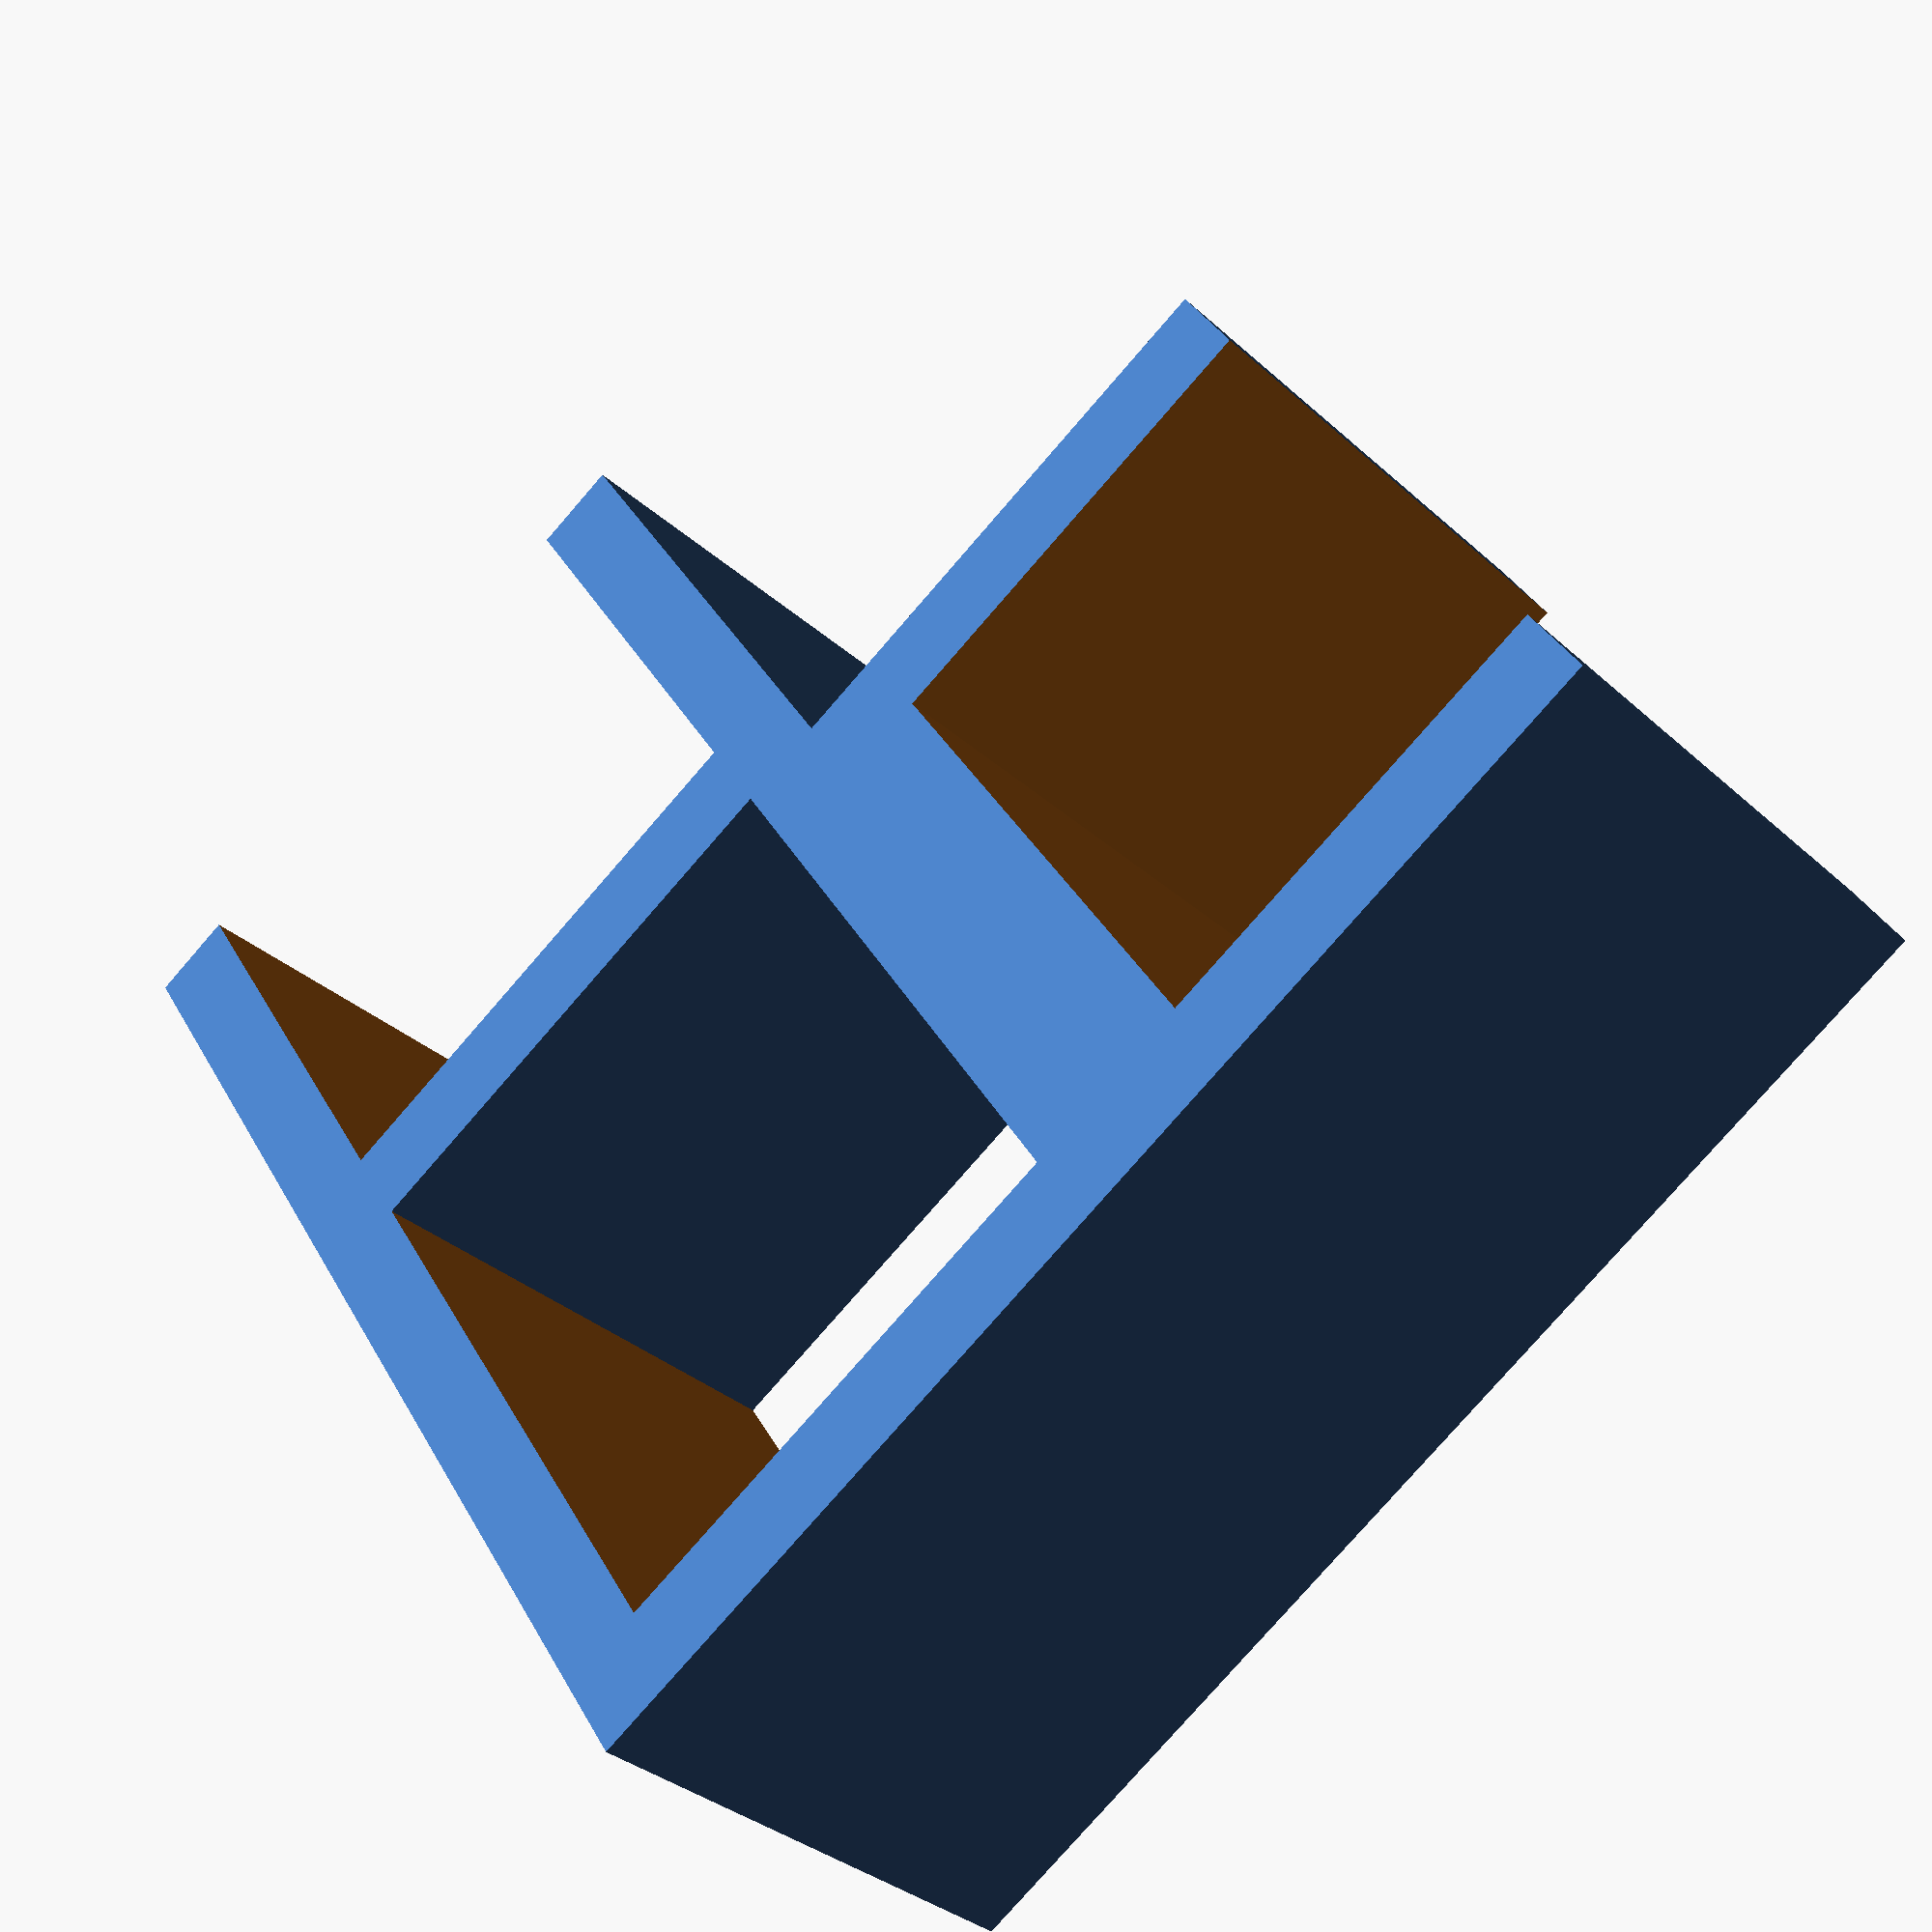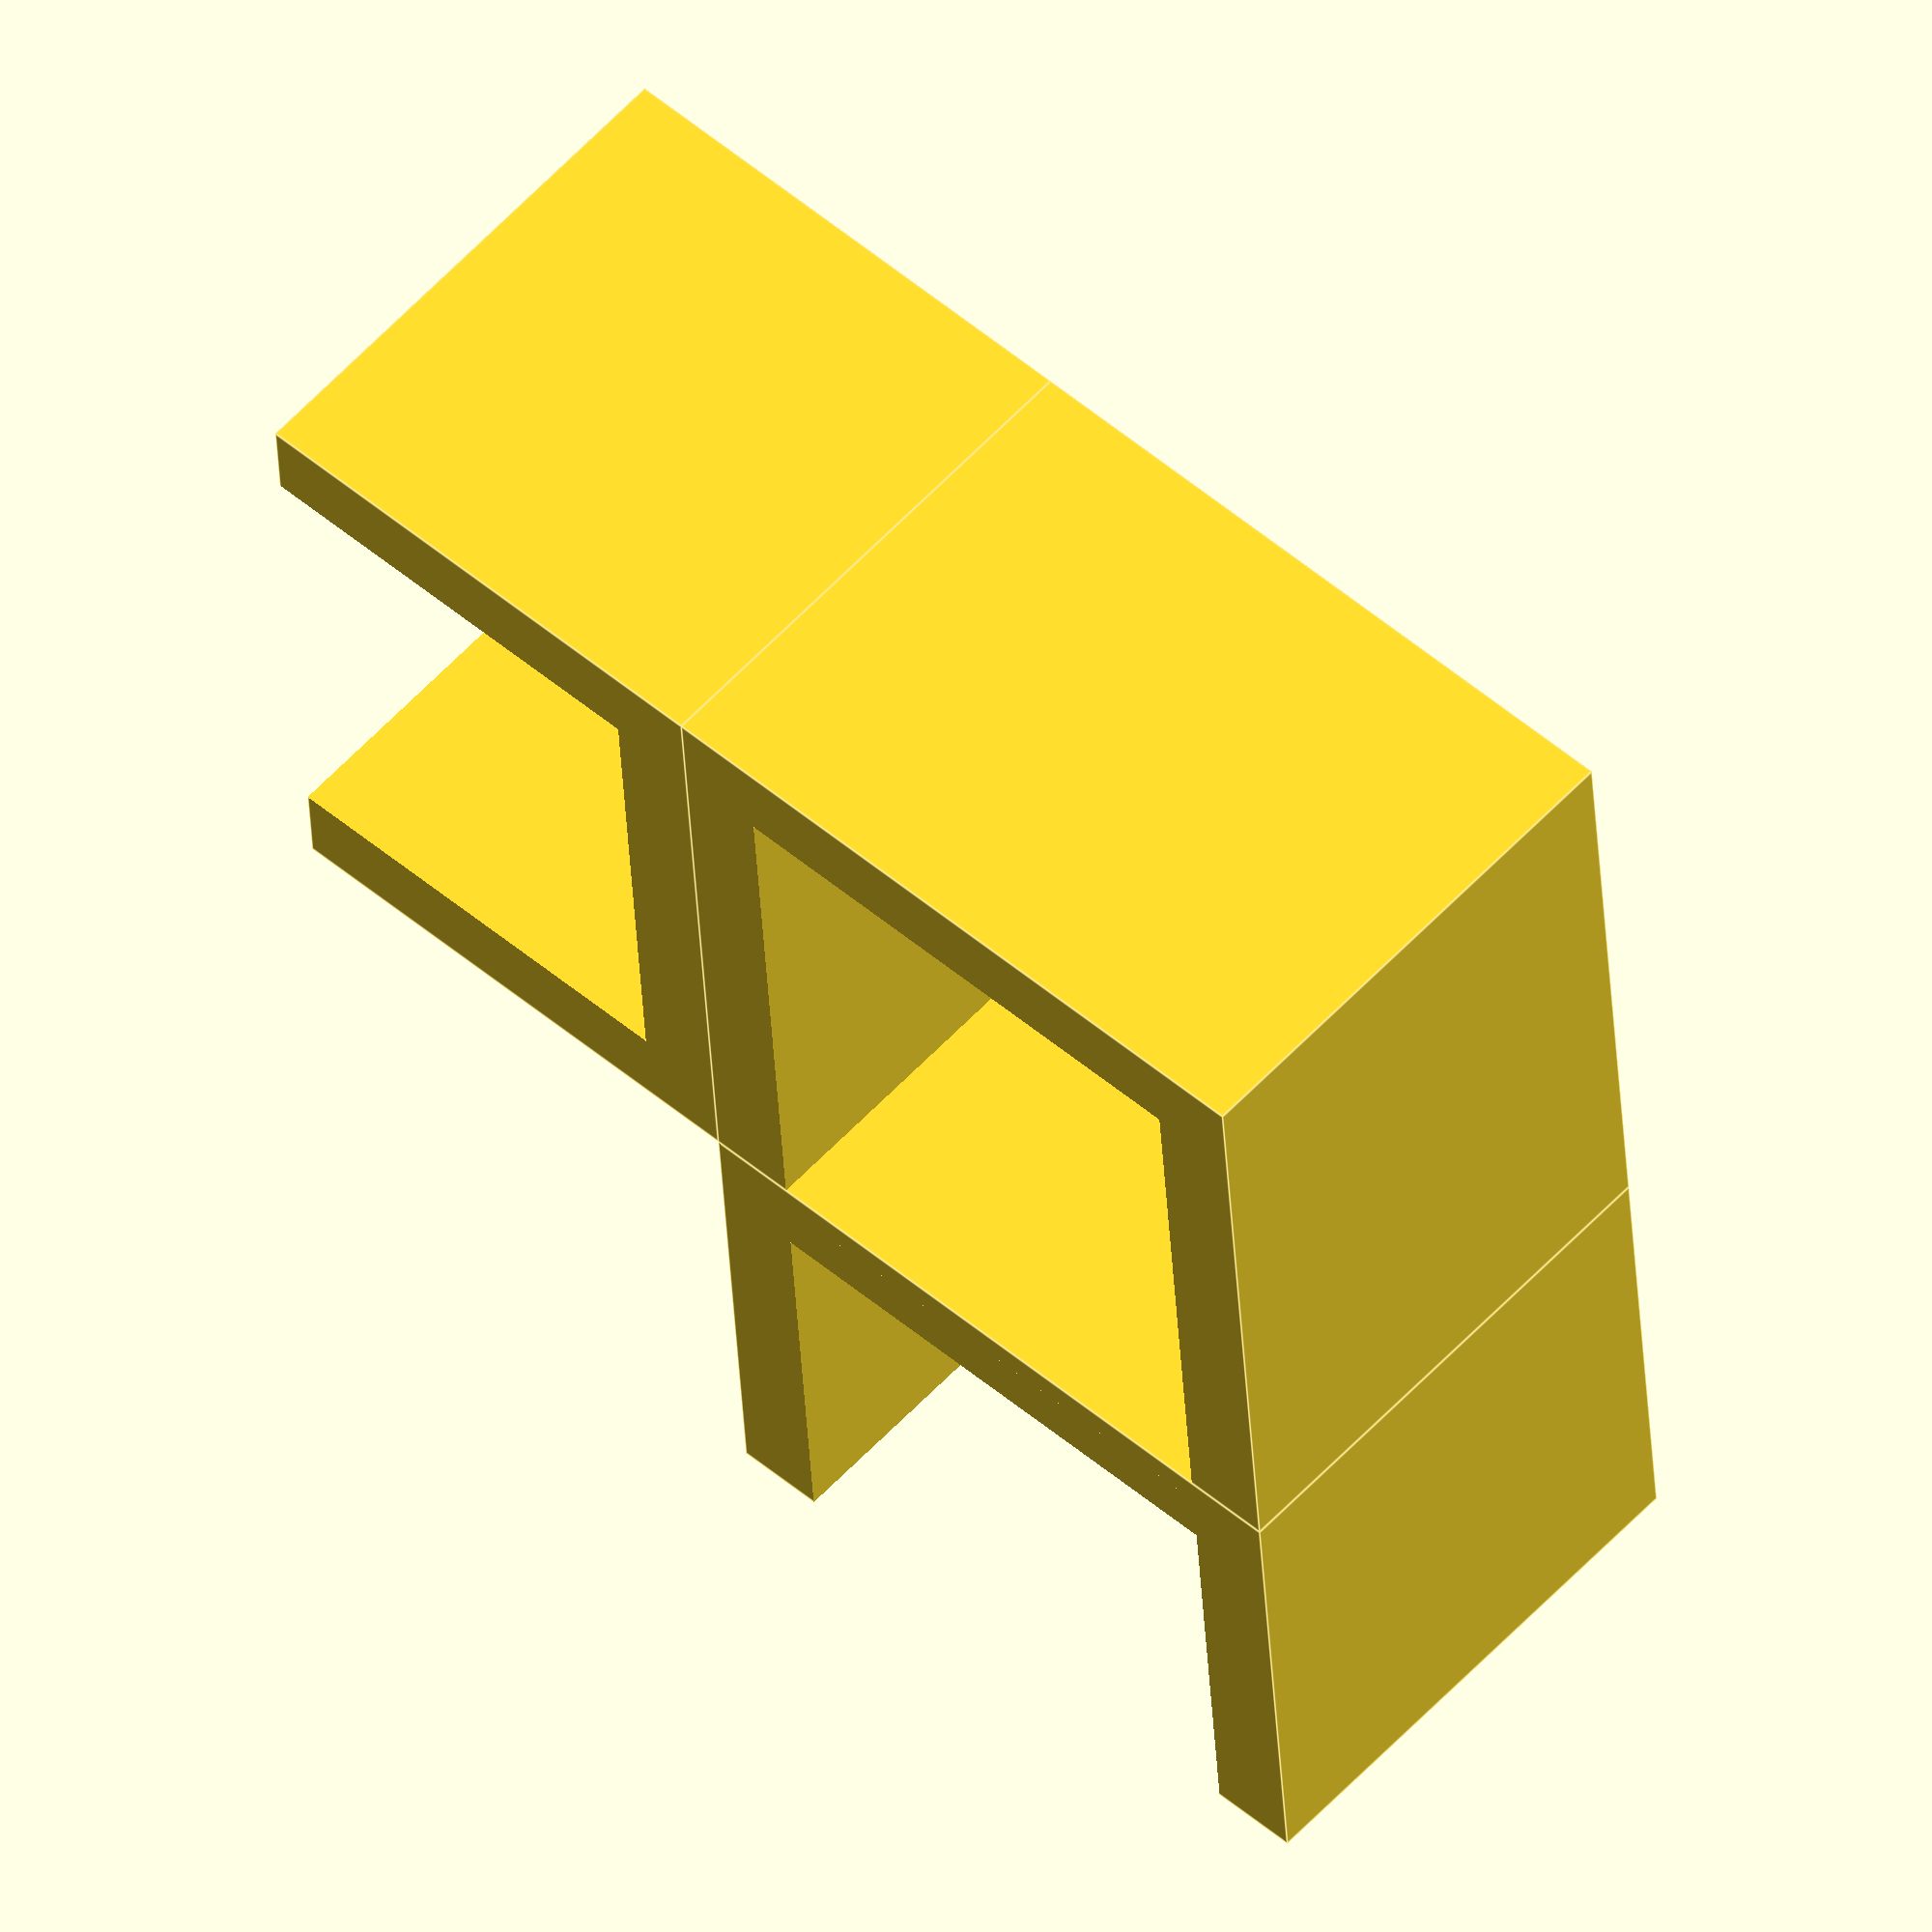
<openscad>
union () {
  difference () {
    cube ([24, 18, 18]);
    translate ([3, -0.5, -1]) {
      cube ([18, 19, 16]);
    }
  }
  translate ([42, 0, 18]) {
    rotate (a=-90.0, v=[0, 1, 0]) {
      difference () {
        cube ([24, 18, 18]);
        translate ([3, -0.5, -1]) {
          cube ([18, 19, 16]);
        }
      }
    }
  }
  translate ([0, 0, 18]) {
    difference () {
      cube ([24, 18, 24]);
      translate ([3, -0.5, -1]) {
        cube ([18, 19, 22]);
      }
    }
  }
}

</openscad>
<views>
elev=324.6 azim=316.4 roll=334.8 proj=p view=solid
elev=214.6 azim=42.3 roll=177.1 proj=o view=edges
</views>
